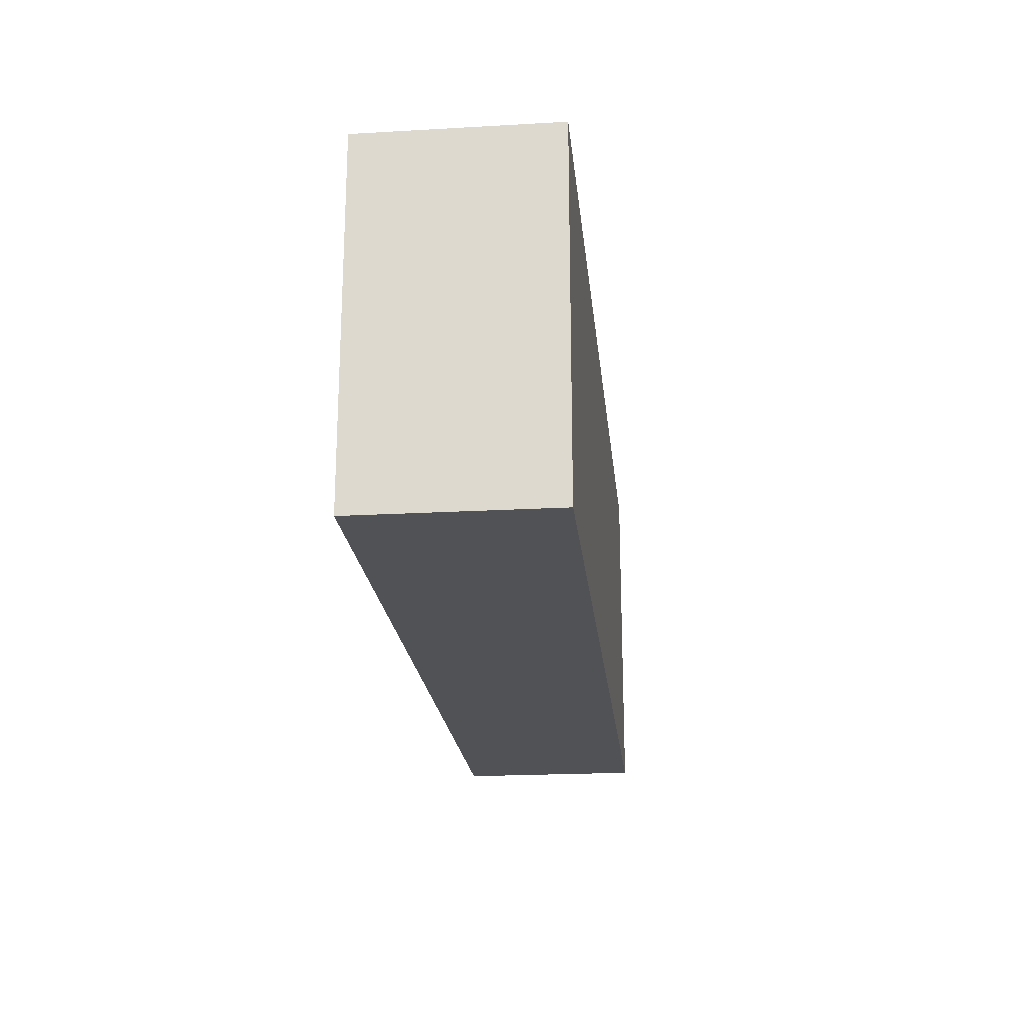
<metadata>
{"format":"obj","ext":"obj","renderer":"f3d","projection":"perspective","resolution":1024,"background":"white","views":[{"elev":-21.0,"azim":95.8,"up":"+Y"}]}
</metadata>
<code>
v -0.9175 -0.35 -0.1888
v 0.9175 -0.35 -0.1888
v -0.9175 -0.35 0.1888
v 0.9175 -0.35 0.1888
v -0.9175 0.35 -0.1888
v 0.9175 0.35 -0.1888
v -0.9175 0.35 0.1888
v 0.9175 0.35 0.1888
v 0 0.35 0
v 0.9175 0.35 0
v 0 0.35 -0.1888
v -0.9175 0.35 0
v 0 0.35 0.1888
v -0.9175 -0.35 0
v -0.9175 0 0
v -0.9175 0 -0.1888
v -0.9175 0 0.1888
v 0 -0.35 -0.1888
v 0 -0.35 0
v 0.9175 -0.35 0
v 0 -0.35 0.1888
v 0.9175 0 -0.1888
v 0.9175 0 0
v 0.9175 0 0.1888
v 0 0 0.1888
v 0 0 -0.1888
v -0.4588 0.35 -0.0944
v 0 0.35 -0.0944
v -0.4588 0.35 -0.1888
v 0.4588 0.35 0.0944
v 0.9175 0.35 0.0944
v 0.4588 0.35 0
v 0.9175 0.35 -0.0944
v 0.4588 0.35 -0.1888
v 0.4588 0.35 -0.0944
v -0.9175 0.35 -0.0944
v -0.4588 0.35 0
v -0.9175 0.35 0.0944
v -0.4588 0.35 0.1888
v -0.4588 0.35 0.0944
v 0.4588 0.35 0.1888
v 0 0.35 0.0944
v -0.9175 -0.35 -0.0944
v -0.9175 -0.175 -0.0944
v -0.9175 -0.175 -0.1888
v -0.9175 -0.35 0.0944
v -0.9175 -0.175 0.0944
v -0.9175 -0.175 0
v -0.9175 0.175 -0.0944
v -0.9175 0.175 -0.1888
v -0.9175 0 -0.0944
v -0.9175 -0.175 0.1888
v -0.9175 0 0.0944
v -0.9175 0.175 0.1888
v -0.9175 0.175 0.0944
v -0.9175 0.175 0
v -0.4588 -0.35 -0.1888
v -0.4588 -0.35 -0.0944
v 0.4588 -0.35 -0.1888
v 0.4588 -0.35 -0.0944
v 0 -0.35 -0.0944
v -0.4588 -0.35 0.0944
v -0.4588 -0.35 0
v 0.9175 -0.35 -0.0944
v 0.4588 -0.35 0
v 0.9175 -0.35 0.0944
v 0.4588 -0.35 0.1888
v 0.4588 -0.35 0.0944
v -0.4588 -0.35 0.1888
v 0 -0.35 0.0944
v 0.9175 -0.175 -0.1888
v 0.9175 0 -0.0944
v 0.9175 -0.175 -0.0944
v 0.9175 0.175 -0.1888
v 0.9175 0.175 -0.0944
v 0.9175 0.175 0.0944
v 0.9175 0.175 0
v 0.9175 -0.175 0
v 0.9175 0.175 0.1888
v 0.9175 0 0.0944
v 0.9175 -0.175 0.1888
v 0.9175 -0.175 0.0944
v 0 -0.175 0.1888
v -0.4588 -0.175 0.1888
v 0.4588 -0.175 0.1888
v 0.4588 0.175 0.1888
v 0.4588 0 0.1888
v -0.4588 0 0.1888
v 0 0.175 0.1888
v -0.4588 0.175 0.1888
v -0.4588 -0.175 -0.1888
v -0.4588 0.175 -0.1888
v -0.4588 0 -0.1888
v 0.4588 -0.175 -0.1888
v 0 -0.175 -0.1888
v 0.4588 0 -0.1888
v 0 0.175 -0.1888
v 0.4588 0.175 -0.1888
v -0.6882 0.35 -0.1416
v -0.4588 0.35 -0.1416
v -0.6882 0.35 -0.1888
v -0.2294 0.35 -0.0472
v 0 0.35 -0.0472
v -0.2294 0.35 -0.0944
v 0 0.35 -0.1416
v -0.2294 0.35 -0.1888
v -0.2294 0.35 -0.1416
v 0.2294 0.35 0.0472
v 0.4588 0.35 0.0472
v 0.2294 0.35 0
v 0.6882 0.35 0.1416
v 0.9175 0.35 0.1416
v 0.6882 0.35 0.0944
v 0.9175 0.35 0.0472
v 0.6882 0.35 0
v 0.6882 0.35 0.0472
v 0.9175 0.35 -0.0472
v 0.6882 0.35 -0.0944
v 0.6882 0.35 -0.0472
v 0.9175 0.35 -0.1416
v 0.6882 0.35 -0.1888
v 0.6882 0.35 -0.1416
v 0.2294 0.35 -0.1888
v 0.2294 0.35 -0.1416
v 0.4588 0.35 -0.1416
v 0.2294 0.35 -0.0472
v 0.4588 0.35 -0.0472
v 0.2294 0.35 -0.0944
v -0.9175 0.35 -0.1416
v -0.6882 0.35 -0.0944
v -0.9175 0.35 -0.0472
v -0.6882 0.35 0
v -0.6882 0.35 -0.0472
v -0.2294 0.35 0
v -0.4588 0.35 -0.0472
v -0.9175 0.35 0.0472
v -0.6882 0.35 0.0944
v -0.6882 0.35 0.0472
v -0.9175 0.35 0.1416
v -0.6882 0.35 0.1888
v -0.6882 0.35 0.1416
v -0.2294 0.35 0.1888
v -0.2294 0.35 0.1416
v -0.4588 0.35 0.1416
v 0.2294 0.35 0.1888
v 0.2294 0.35 0.1416
v 0 0.35 0.1416
v 0.6882 0.35 0.1888
v 0.4588 0.35 0.1416
v 0 0.35 0.0472
v 0.2294 0.35 0.0944
v -0.4588 0.35 0.0472
v -0.2294 0.35 0.0944
v -0.2294 0.35 0.0472
v -0.9175 -0.35 -0.1416
v -0.9175 -0.2625 -0.1416
v -0.9175 -0.2625 -0.1888
v -0.9175 -0.35 -0.0472
v -0.9175 -0.2625 -0.0472
v -0.9175 -0.2625 -0.0944
v -0.9175 -0.08749 -0.1416
v -0.9175 -0.08749 -0.1888
v -0.9175 -0.175 -0.1416
v -0.9175 -0.35 0.0472
v -0.9175 -0.2625 0.0472
v -0.9175 -0.2625 0
v -0.9175 -0.35 0.1416
v -0.9175 -0.2625 0.1416
v -0.9175 -0.2625 0.0944
v -0.9175 -0.08749 0.0472
v -0.9175 -0.08749 0
v -0.9175 -0.175 0.0472
v -0.9175 0.08749 -0.0472
v -0.9175 0.08749 -0.0944
v -0.9175 0 -0.0472
v -0.9175 0.2625 -0.1416
v -0.9175 0.2625 -0.1888
v -0.9175 0.175 -0.1416
v -0.9175 0.08749 -0.1888
v -0.9175 0 -0.1416
v -0.9175 0.08749 -0.1416
v -0.9175 -0.175 -0.0472
v -0.9175 -0.08749 -0.0472
v -0.9175 -0.08749 -0.0944
v -0.9175 -0.2625 0.1888
v -0.9175 -0.175 0.1416
v -0.9175 -0.08749 0.1888
v -0.9175 0 0.1416
v -0.9175 -0.08749 0.1416
v -0.9175 0 0.0472
v -0.9175 -0.08749 0.0944
v -0.9175 0.08749 0.1888
v -0.9175 0.175 0.1416
v -0.9175 0.08749 0.1416
v -0.9175 0.2625 0.1888
v -0.9175 0.2625 0.1416
v -0.9175 0.2625 0.0472
v -0.9175 0.2625 0.0944
v -0.9175 0.2625 -0.0472
v -0.9175 0.2625 0
v -0.9175 0.2625 -0.0944
v -0.9175 0.08749 0
v -0.9175 0.175 -0.0472
v -0.9175 0.08749 0.0944
v -0.9175 0.175 0.0472
v -0.9175 0.08749 0.0472
v -0.6882 -0.35 -0.1888
v -0.6882 -0.35 -0.1416
v -0.2294 -0.35 -0.1888
v -0.2294 -0.35 -0.1416
v -0.4588 -0.35 -0.1416
v -0.6882 -0.35 -0.0472
v -0.6882 -0.35 -0.0944
v 0.2294 -0.35 -0.1888
v 0.2294 -0.35 -0.1416
v 0 -0.35 -0.1416
v 0.6882 -0.35 -0.1888
v 0.6882 -0.35 -0.1416
v 0.4588 -0.35 -0.1416
v 0.2294 -0.35 -0.0472
v 0 -0.35 -0.0472
v 0.2294 -0.35 -0.0944
v -0.2294 -0.35 0.0472
v -0.4588 -0.35 0.0472
v -0.2294 -0.35 0
v -0.6882 -0.35 0.1416
v -0.6882 -0.35 0.0944
v -0.6882 -0.35 0
v -0.6882 -0.35 0.0472
v -0.2294 -0.35 -0.0944
v -0.2294 -0.35 -0.0472
v -0.4588 -0.35 -0.0472
v 0.9175 -0.35 -0.1416
v 0.6882 -0.35 -0.0944
v 0.9175 -0.35 -0.0472
v 0.6882 -0.35 0
v 0.6882 -0.35 -0.0472
v 0.2294 -0.35 0
v 0.4588 -0.35 -0.0472
v 0.9175 -0.35 0.0472
v 0.6882 -0.35 0.0944
v 0.6882 -0.35 0.0472
v 0.9175 -0.35 0.1416
v 0.6882 -0.35 0.1888
v 0.6882 -0.35 0.1416
v 0.2294 -0.35 0.1888
v 0.2294 -0.35 0.1416
v 0.4588 -0.35 0.1416
v -0.2294 -0.35 0.1888
v -0.2294 -0.35 0.1416
v 0 -0.35 0.1416
v -0.6882 -0.35 0.1888
v -0.4588 -0.35 0.1416
v 0 -0.35 0.0472
v -0.2294 -0.35 0.0944
v 0.4588 -0.35 0.0472
v 0.2294 -0.35 0.0944
v 0.2294 -0.35 0.0472
v 0.9175 -0.2625 -0.1888
v 0.9175 -0.175 -0.1416
v 0.9175 -0.2625 -0.1416
v 0.9175 -0.08749 -0.1888
v 0.9175 0 -0.1416
v 0.9175 -0.08749 -0.1416
v 0.9175 0 -0.0472
v 0.9175 -0.08749 -0.0472
v 0.9175 -0.08749 -0.0944
v 0.9175 0.08749 -0.1888
v 0.9175 0.175 -0.1416
v 0.9175 0.08749 -0.1416
v 0.9175 0.2625 -0.1888
v 0.9175 0.2625 -0.1416
v 0.9175 0.2625 -0.0472
v 0.9175 0.2625 -0.0944
v 0.9175 0.2625 0.0472
v 0.9175 0.2625 0
v 0.9175 0.2625 0.1416
v 0.9175 0.2625 0.0944
v 0.9175 0.08749 0.0472
v 0.9175 0.08749 0
v 0.9175 0.175 0.0472
v 0.9175 0.08749 -0.0944
v 0.9175 0.175 -0.0472
v 0.9175 0.08749 -0.0472
v 0.9175 -0.2625 -0.0944
v 0.9175 -0.08749 0
v 0.9175 -0.175 -0.0472
v 0.9175 -0.2625 0
v 0.9175 -0.2625 -0.0472
v 0.9175 0.08749 0.0944
v 0.9175 0 0.0472
v 0.9175 0.2625 0.1888
v 0.9175 0.175 0.1416
v 0.9175 0.08749 0.1888
v 0.9175 0 0.1416
v 0.9175 0.08749 0.1416
v 0.9175 -0.08749 0.1888
v 0.9175 -0.175 0.1416
v 0.9175 -0.08749 0.1416
v 0.9175 -0.2625 0.1888
v 0.9175 -0.2625 0.1416
v 0.9175 -0.2625 0.0472
v 0.9175 -0.2625 0.0944
v 0.9175 -0.08749 0.0472
v 0.9175 -0.08749 0.0944
v 0.9175 -0.175 0.0472
v -0.4588 -0.2625 0.1888
v -0.6882 -0.2625 0.1888
v 0 -0.2625 0.1888
v -0.2294 -0.2625 0.1888
v 0 -0.08749 0.1888
v -0.2294 -0.08749 0.1888
v -0.2294 -0.175 0.1888
v 0.4588 -0.2625 0.1888
v 0.2294 -0.2625 0.1888
v 0.6882 -0.2625 0.1888
v 0.6882 -0.08749 0.1888
v 0.6882 -0.175 0.1888
v 0.6882 0.08749 0.1888
v 0.6882 0 0.1888
v 0.6882 0.2625 0.1888
v 0.6882 0.175 0.1888
v 0.2294 0.08749 0.1888
v 0.2294 0 0.1888
v 0.4588 0.08749 0.1888
v 0.2294 -0.175 0.1888
v 0.4588 -0.08749 0.1888
v 0.2294 -0.08749 0.1888
v -0.6882 -0.175 0.1888
v -0.2294 0 0.1888
v -0.4588 -0.08749 0.1888
v -0.6882 0 0.1888
v -0.6882 -0.08749 0.1888
v 0.2294 0.175 0.1888
v 0 0.08749 0.1888
v 0.4588 0.2625 0.1888
v 0 0.2625 0.1888
v 0.2294 0.2625 0.1888
v -0.4588 0.2625 0.1888
v -0.2294 0.2625 0.1888
v -0.6882 0.2625 0.1888
v -0.6882 0.08749 0.1888
v -0.6882 0.175 0.1888
v -0.2294 0.08749 0.1888
v -0.2294 0.175 0.1888
v -0.4588 0.08749 0.1888
v -0.6882 -0.2625 -0.1888
v -0.6882 -0.08749 -0.1888
v -0.6882 -0.175 -0.1888
v -0.2294 -0.2625 -0.1888
v -0.4588 -0.2625 -0.1888
v -0.6882 0.08749 -0.1888
v -0.6882 0 -0.1888
v -0.6882 0.2625 -0.1888
v -0.6882 0.175 -0.1888
v -0.2294 0.08749 -0.1888
v -0.2294 0 -0.1888
v -0.4588 0.08749 -0.1888
v 0.2294 -0.08749 -0.1888
v 0.2294 -0.175 -0.1888
v 0 -0.08749 -0.1888
v 0.6882 -0.2625 -0.1888
v 0.4588 -0.2625 -0.1888
v 0 -0.2625 -0.1888
v 0.2294 -0.2625 -0.1888
v -0.4588 -0.08749 -0.1888
v -0.2294 -0.08749 -0.1888
v -0.2294 -0.175 -0.1888
v 0.6882 -0.175 -0.1888
v 0.2294 0 -0.1888
v 0.4588 -0.08749 -0.1888
v 0.6882 0 -0.1888
v 0.6882 -0.08749 -0.1888
v -0.2294 0.175 -0.1888
v 0 0.08749 -0.1888
v -0.4588 0.2625 -0.1888
v 0 0.2625 -0.1888
v -0.2294 0.2625 -0.1888
v 0.4588 0.2625 -0.1888
v 0.2294 0.2625 -0.1888
v 0.6882 0.2625 -0.1888
v 0.6882 0.08749 -0.1888
v 0.6882 0.175 -0.1888
v 0.2294 0.08749 -0.1888
v 0.2294 0.175 -0.1888
v 0.4588 0.08749 -0.1888
f 5 99 101
f 99 27 100
f 100 29 101
f 99 100 101
f 27 102 104
f 102 9 103
f 103 28 104
f 102 103 104
f 28 105 107
f 105 11 106
f 106 29 107
f 105 106 107
f 27 104 100
f 104 28 107
f 107 29 100
f 104 107 100
f 9 108 110
f 108 30 109
f 109 32 110
f 108 109 110
f 30 111 113
f 111 8 112
f 112 31 113
f 111 112 113
f 31 114 116
f 114 10 115
f 115 32 116
f 114 115 116
f 30 113 109
f 113 31 116
f 116 32 109
f 113 116 109
f 10 117 119
f 117 33 118
f 118 35 119
f 117 118 119
f 33 120 122
f 120 6 121
f 121 34 122
f 120 121 122
f 34 123 125
f 123 11 124
f 124 35 125
f 123 124 125
f 33 122 118
f 122 34 125
f 125 35 118
f 122 125 118
f 9 110 103
f 110 32 126
f 126 28 103
f 110 126 103
f 32 115 127
f 115 10 119
f 119 35 127
f 115 119 127
f 35 124 128
f 124 11 105
f 105 28 128
f 124 105 128
f 32 127 126
f 127 35 128
f 128 28 126
f 127 128 126
f 5 129 99
f 129 36 130
f 130 27 99
f 129 130 99
f 36 131 133
f 131 12 132
f 132 37 133
f 131 132 133
f 37 134 135
f 134 9 102
f 102 27 135
f 134 102 135
f 36 133 130
f 133 37 135
f 135 27 130
f 133 135 130
f 12 136 138
f 136 38 137
f 137 40 138
f 136 137 138
f 38 139 141
f 139 7 140
f 140 39 141
f 139 140 141
f 39 142 144
f 142 13 143
f 143 40 144
f 142 143 144
f 38 141 137
f 141 39 144
f 144 40 137
f 141 144 137
f 13 145 147
f 145 41 146
f 146 42 147
f 145 146 147
f 41 148 149
f 148 8 111
f 111 30 149
f 148 111 149
f 30 108 151
f 108 9 150
f 150 42 151
f 108 150 151
f 41 149 146
f 149 30 151
f 151 42 146
f 149 151 146
f 12 138 132
f 138 40 152
f 152 37 132
f 138 152 132
f 40 143 153
f 143 13 147
f 147 42 153
f 143 147 153
f 42 150 154
f 150 9 134
f 134 37 154
f 150 134 154
f 40 153 152
f 153 42 154
f 154 37 152
f 153 154 152
f 1 155 157
f 155 43 156
f 156 45 157
f 155 156 157
f 43 158 160
f 158 14 159
f 159 44 160
f 158 159 160
f 44 161 163
f 161 16 162
f 162 45 163
f 161 162 163
f 43 160 156
f 160 44 163
f 163 45 156
f 160 163 156
f 14 164 166
f 164 46 165
f 165 48 166
f 164 165 166
f 46 167 169
f 167 3 168
f 168 47 169
f 167 168 169
f 47 170 172
f 170 15 171
f 171 48 172
f 170 171 172
f 46 169 165
f 169 47 172
f 172 48 165
f 169 172 165
f 15 173 175
f 173 49 174
f 174 51 175
f 173 174 175
f 49 176 178
f 176 5 177
f 177 50 178
f 176 177 178
f 50 179 181
f 179 16 180
f 180 51 181
f 179 180 181
f 49 178 174
f 178 50 181
f 181 51 174
f 178 181 174
f 14 166 159
f 166 48 182
f 182 44 159
f 166 182 159
f 48 171 183
f 171 15 175
f 175 51 183
f 171 175 183
f 51 180 184
f 180 16 161
f 161 44 184
f 180 161 184
f 48 183 182
f 183 51 184
f 184 44 182
f 183 184 182
f 3 185 168
f 185 52 186
f 186 47 168
f 185 186 168
f 52 187 189
f 187 17 188
f 188 53 189
f 187 188 189
f 53 190 191
f 190 15 170
f 170 47 191
f 190 170 191
f 52 189 186
f 189 53 191
f 191 47 186
f 189 191 186
f 17 192 194
f 192 54 193
f 193 55 194
f 192 193 194
f 54 195 196
f 195 7 139
f 139 38 196
f 195 139 196
f 38 136 198
f 136 12 197
f 197 55 198
f 136 197 198
f 54 196 193
f 196 38 198
f 198 55 193
f 196 198 193
f 12 131 200
f 131 36 199
f 199 56 200
f 131 199 200
f 36 129 201
f 129 5 176
f 176 49 201
f 129 176 201
f 49 173 203
f 173 15 202
f 202 56 203
f 173 202 203
f 36 201 199
f 201 49 203
f 203 56 199
f 201 203 199
f 17 194 188
f 194 55 204
f 204 53 188
f 194 204 188
f 55 197 205
f 197 12 200
f 200 56 205
f 197 200 205
f 56 202 206
f 202 15 190
f 190 53 206
f 202 190 206
f 55 205 204
f 205 56 206
f 206 53 204
f 205 206 204
f 1 207 155
f 207 57 208
f 208 43 155
f 207 208 155
f 57 209 211
f 209 18 210
f 210 58 211
f 209 210 211
f 58 212 213
f 212 14 158
f 158 43 213
f 212 158 213
f 57 211 208
f 211 58 213
f 213 43 208
f 211 213 208
f 18 214 216
f 214 59 215
f 215 61 216
f 214 215 216
f 59 217 219
f 217 2 218
f 218 60 219
f 217 218 219
f 60 220 222
f 220 19 221
f 221 61 222
f 220 221 222
f 59 219 215
f 219 60 222
f 222 61 215
f 219 222 215
f 19 223 225
f 223 62 224
f 224 63 225
f 223 224 225
f 62 226 227
f 226 3 167
f 167 46 227
f 226 167 227
f 46 164 229
f 164 14 228
f 228 63 229
f 164 228 229
f 62 227 224
f 227 46 229
f 229 63 224
f 227 229 224
f 18 216 210
f 216 61 230
f 230 58 210
f 216 230 210
f 61 221 231
f 221 19 225
f 225 63 231
f 221 225 231
f 63 228 232
f 228 14 212
f 212 58 232
f 228 212 232
f 61 231 230
f 231 63 232
f 232 58 230
f 231 232 230
f 2 233 218
f 233 64 234
f 234 60 218
f 233 234 218
f 64 235 237
f 235 20 236
f 236 65 237
f 235 236 237
f 65 238 239
f 238 19 220
f 220 60 239
f 238 220 239
f 64 237 234
f 237 65 239
f 239 60 234
f 237 239 234
f 20 240 242
f 240 66 241
f 241 68 242
f 240 241 242
f 66 243 245
f 243 4 244
f 244 67 245
f 243 244 245
f 67 246 248
f 246 21 247
f 247 68 248
f 246 247 248
f 66 245 241
f 245 67 248
f 248 68 241
f 245 248 241
f 21 249 251
f 249 69 250
f 250 70 251
f 249 250 251
f 69 252 253
f 252 3 226
f 226 62 253
f 252 226 253
f 62 223 255
f 223 19 254
f 254 70 255
f 223 254 255
f 69 253 250
f 253 62 255
f 255 70 250
f 253 255 250
f 20 242 236
f 242 68 256
f 256 65 236
f 242 256 236
f 68 247 257
f 247 21 251
f 251 70 257
f 247 251 257
f 70 254 258
f 254 19 238
f 238 65 258
f 254 238 258
f 68 257 256
f 257 70 258
f 258 65 256
f 257 258 256
f 2 259 261
f 259 71 260
f 260 73 261
f 259 260 261
f 71 262 264
f 262 22 263
f 263 72 264
f 262 263 264
f 72 265 267
f 265 23 266
f 266 73 267
f 265 266 267
f 71 264 260
f 264 72 267
f 267 73 260
f 264 267 260
f 22 268 270
f 268 74 269
f 269 75 270
f 268 269 270
f 74 271 272
f 271 6 120
f 120 33 272
f 271 120 272
f 33 117 274
f 117 10 273
f 273 75 274
f 117 273 274
f 74 272 269
f 272 33 274
f 274 75 269
f 272 274 269
f 10 114 276
f 114 31 275
f 275 77 276
f 114 275 276
f 31 112 278
f 112 8 277
f 277 76 278
f 112 277 278
f 76 279 281
f 279 23 280
f 280 77 281
f 279 280 281
f 31 278 275
f 278 76 281
f 281 77 275
f 278 281 275
f 22 270 263
f 270 75 282
f 282 72 263
f 270 282 263
f 75 273 283
f 273 10 276
f 276 77 283
f 273 276 283
f 77 280 284
f 280 23 265
f 265 72 284
f 280 265 284
f 75 283 282
f 283 77 284
f 284 72 282
f 283 284 282
f 2 261 233
f 261 73 285
f 285 64 233
f 261 285 233
f 73 266 287
f 266 23 286
f 286 78 287
f 266 286 287
f 78 288 289
f 288 20 235
f 235 64 289
f 288 235 289
f 73 287 285
f 287 78 289
f 289 64 285
f 287 289 285
f 23 279 291
f 279 76 290
f 290 80 291
f 279 290 291
f 76 277 293
f 277 8 292
f 292 79 293
f 277 292 293
f 79 294 296
f 294 24 295
f 295 80 296
f 294 295 296
f 76 293 290
f 293 79 296
f 296 80 290
f 293 296 290
f 24 297 299
f 297 81 298
f 298 82 299
f 297 298 299
f 81 300 301
f 300 4 243
f 243 66 301
f 300 243 301
f 66 240 303
f 240 20 302
f 302 82 303
f 240 302 303
f 81 301 298
f 301 66 303
f 303 82 298
f 301 303 298
f 23 291 286
f 291 80 304
f 304 78 286
f 291 304 286
f 80 295 305
f 295 24 299
f 299 82 305
f 295 299 305
f 82 302 306
f 302 20 288
f 288 78 306
f 302 288 306
f 80 305 304
f 305 82 306
f 306 78 304
f 305 306 304
f 3 252 308
f 252 69 307
f 307 84 308
f 252 307 308
f 69 249 310
f 249 21 309
f 309 83 310
f 249 309 310
f 83 311 313
f 311 25 312
f 312 84 313
f 311 312 313
f 69 310 307
f 310 83 313
f 313 84 307
f 310 313 307
f 21 246 315
f 246 67 314
f 314 85 315
f 246 314 315
f 67 244 316
f 244 4 300
f 300 81 316
f 244 300 316
f 81 297 318
f 297 24 317
f 317 85 318
f 297 317 318
f 67 316 314
f 316 81 318
f 318 85 314
f 316 318 314
f 24 294 320
f 294 79 319
f 319 87 320
f 294 319 320
f 79 292 322
f 292 8 321
f 321 86 322
f 292 321 322
f 86 323 325
f 323 25 324
f 324 87 325
f 323 324 325
f 79 322 319
f 322 86 325
f 325 87 319
f 322 325 319
f 21 315 309
f 315 85 326
f 326 83 309
f 315 326 309
f 85 317 327
f 317 24 320
f 320 87 327
f 317 320 327
f 87 324 328
f 324 25 311
f 311 83 328
f 324 311 328
f 85 327 326
f 327 87 328
f 328 83 326
f 327 328 326
f 3 308 185
f 308 84 329
f 329 52 185
f 308 329 185
f 84 312 331
f 312 25 330
f 330 88 331
f 312 330 331
f 88 332 333
f 332 17 187
f 187 52 333
f 332 187 333
f 84 331 329
f 331 88 333
f 333 52 329
f 331 333 329
f 25 323 335
f 323 86 334
f 334 89 335
f 323 334 335
f 86 321 336
f 321 8 148
f 148 41 336
f 321 148 336
f 41 145 338
f 145 13 337
f 337 89 338
f 145 337 338
f 86 336 334
f 336 41 338
f 338 89 334
f 336 338 334
f 13 142 340
f 142 39 339
f 339 90 340
f 142 339 340
f 39 140 341
f 140 7 195
f 195 54 341
f 140 195 341
f 54 192 343
f 192 17 342
f 342 90 343
f 192 342 343
f 39 341 339
f 341 54 343
f 343 90 339
f 341 343 339
f 25 335 330
f 335 89 344
f 344 88 330
f 335 344 330
f 89 337 345
f 337 13 340
f 340 90 345
f 337 340 345
f 90 342 346
f 342 17 332
f 332 88 346
f 342 332 346
f 89 345 344
f 345 90 346
f 346 88 344
f 345 346 344
f 1 157 207
f 157 45 347
f 347 57 207
f 157 347 207
f 45 162 349
f 162 16 348
f 348 91 349
f 162 348 349
f 91 350 351
f 350 18 209
f 209 57 351
f 350 209 351
f 45 349 347
f 349 91 351
f 351 57 347
f 349 351 347
f 16 179 353
f 179 50 352
f 352 93 353
f 179 352 353
f 50 177 355
f 177 5 354
f 354 92 355
f 177 354 355
f 92 356 358
f 356 26 357
f 357 93 358
f 356 357 358
f 50 355 352
f 355 92 358
f 358 93 352
f 355 358 352
f 26 359 361
f 359 94 360
f 360 95 361
f 359 360 361
f 94 362 363
f 362 2 217
f 217 59 363
f 362 217 363
f 59 214 365
f 214 18 364
f 364 95 365
f 214 364 365
f 94 363 360
f 363 59 365
f 365 95 360
f 363 365 360
f 16 353 348
f 353 93 366
f 366 91 348
f 353 366 348
f 93 357 367
f 357 26 361
f 361 95 367
f 357 361 367
f 95 364 368
f 364 18 350
f 350 91 368
f 364 350 368
f 93 367 366
f 367 95 368
f 368 91 366
f 367 368 366
f 2 362 259
f 362 94 369
f 369 71 259
f 362 369 259
f 94 359 371
f 359 26 370
f 370 96 371
f 359 370 371
f 96 372 373
f 372 22 262
f 262 71 373
f 372 262 373
f 94 371 369
f 371 96 373
f 373 71 369
f 371 373 369
f 26 356 375
f 356 92 374
f 374 97 375
f 356 374 375
f 92 354 376
f 354 5 101
f 101 29 376
f 354 101 376
f 29 106 378
f 106 11 377
f 377 97 378
f 106 377 378
f 92 376 374
f 376 29 378
f 378 97 374
f 376 378 374
f 11 123 380
f 123 34 379
f 379 98 380
f 123 379 380
f 34 121 381
f 121 6 271
f 271 74 381
f 121 271 381
f 74 268 383
f 268 22 382
f 382 98 383
f 268 382 383
f 34 381 379
f 381 74 383
f 383 98 379
f 381 383 379
f 26 375 370
f 375 97 384
f 384 96 370
f 375 384 370
f 97 377 385
f 377 11 380
f 380 98 385
f 377 380 385
f 98 382 386
f 382 22 372
f 372 96 386
f 382 372 386
f 97 385 384
f 385 98 386
f 386 96 384
f 385 386 384

</code>
